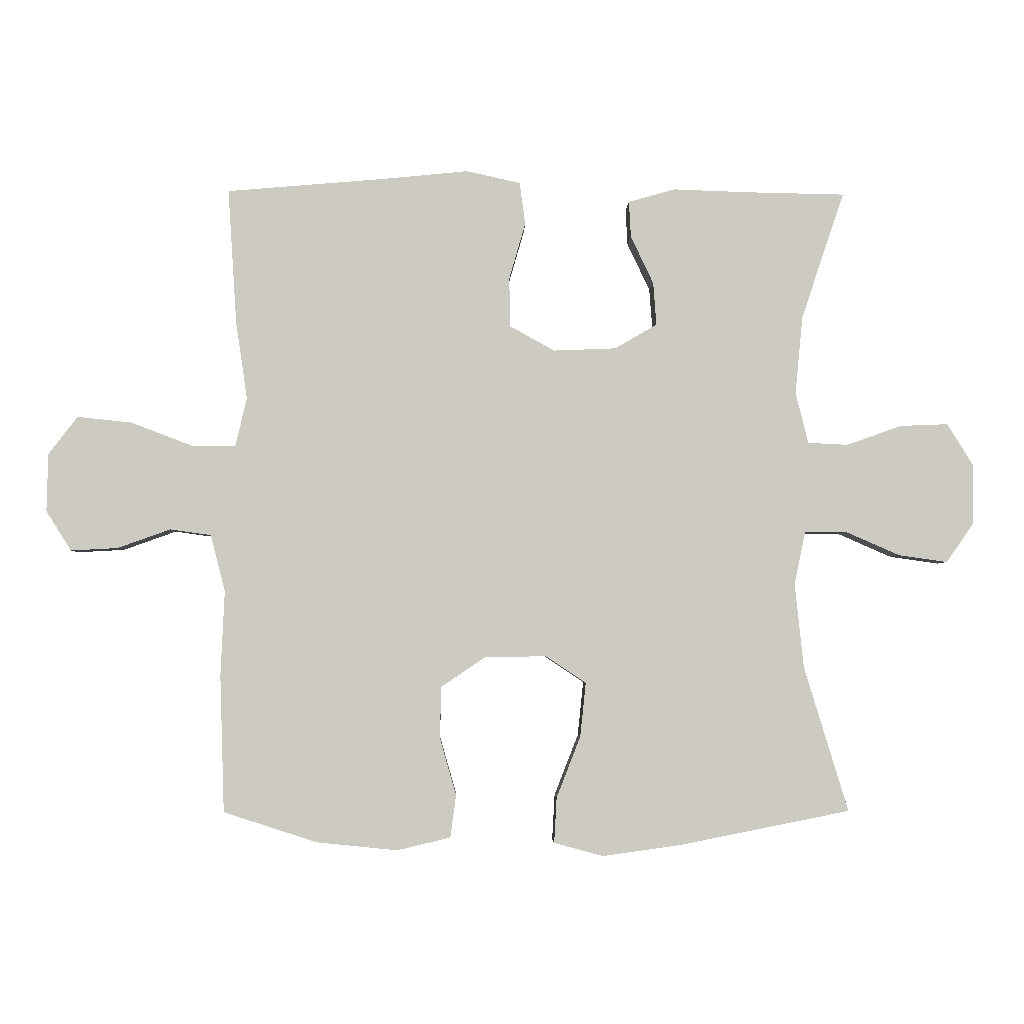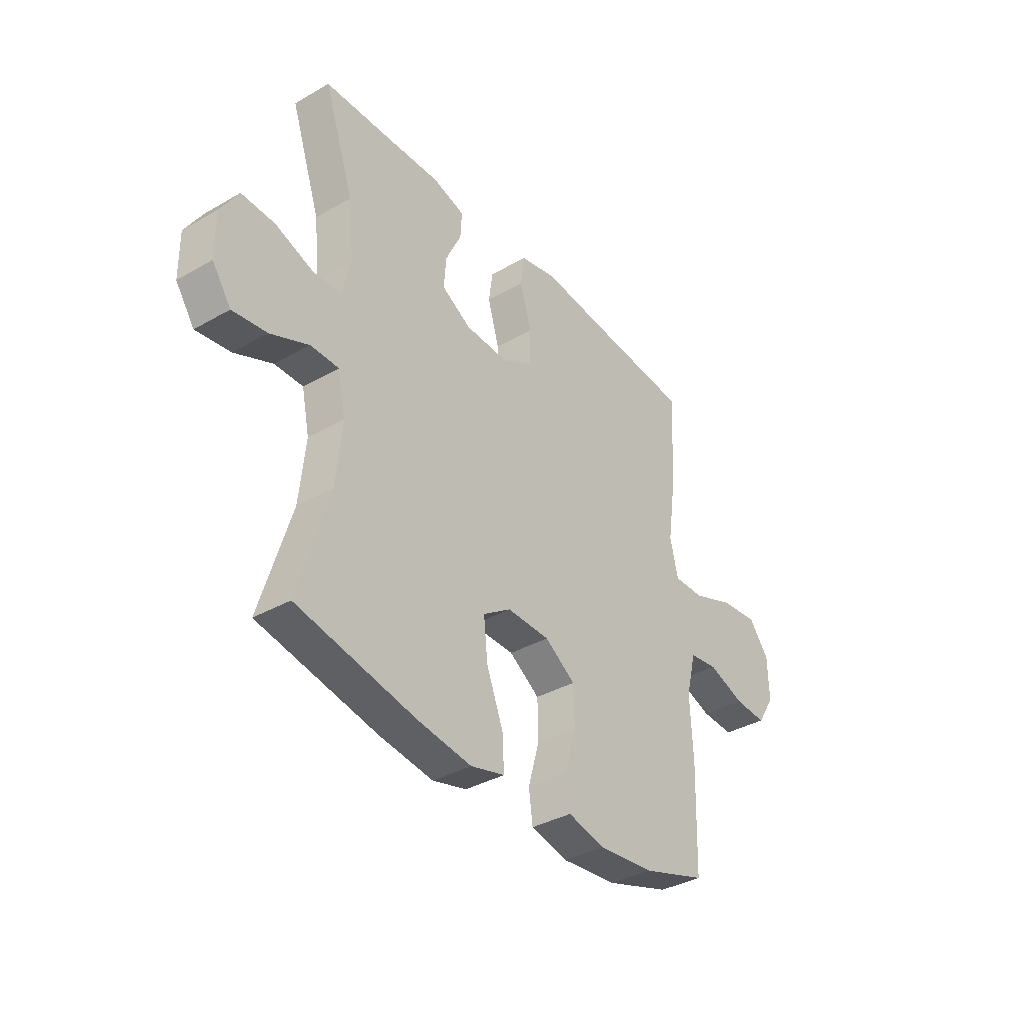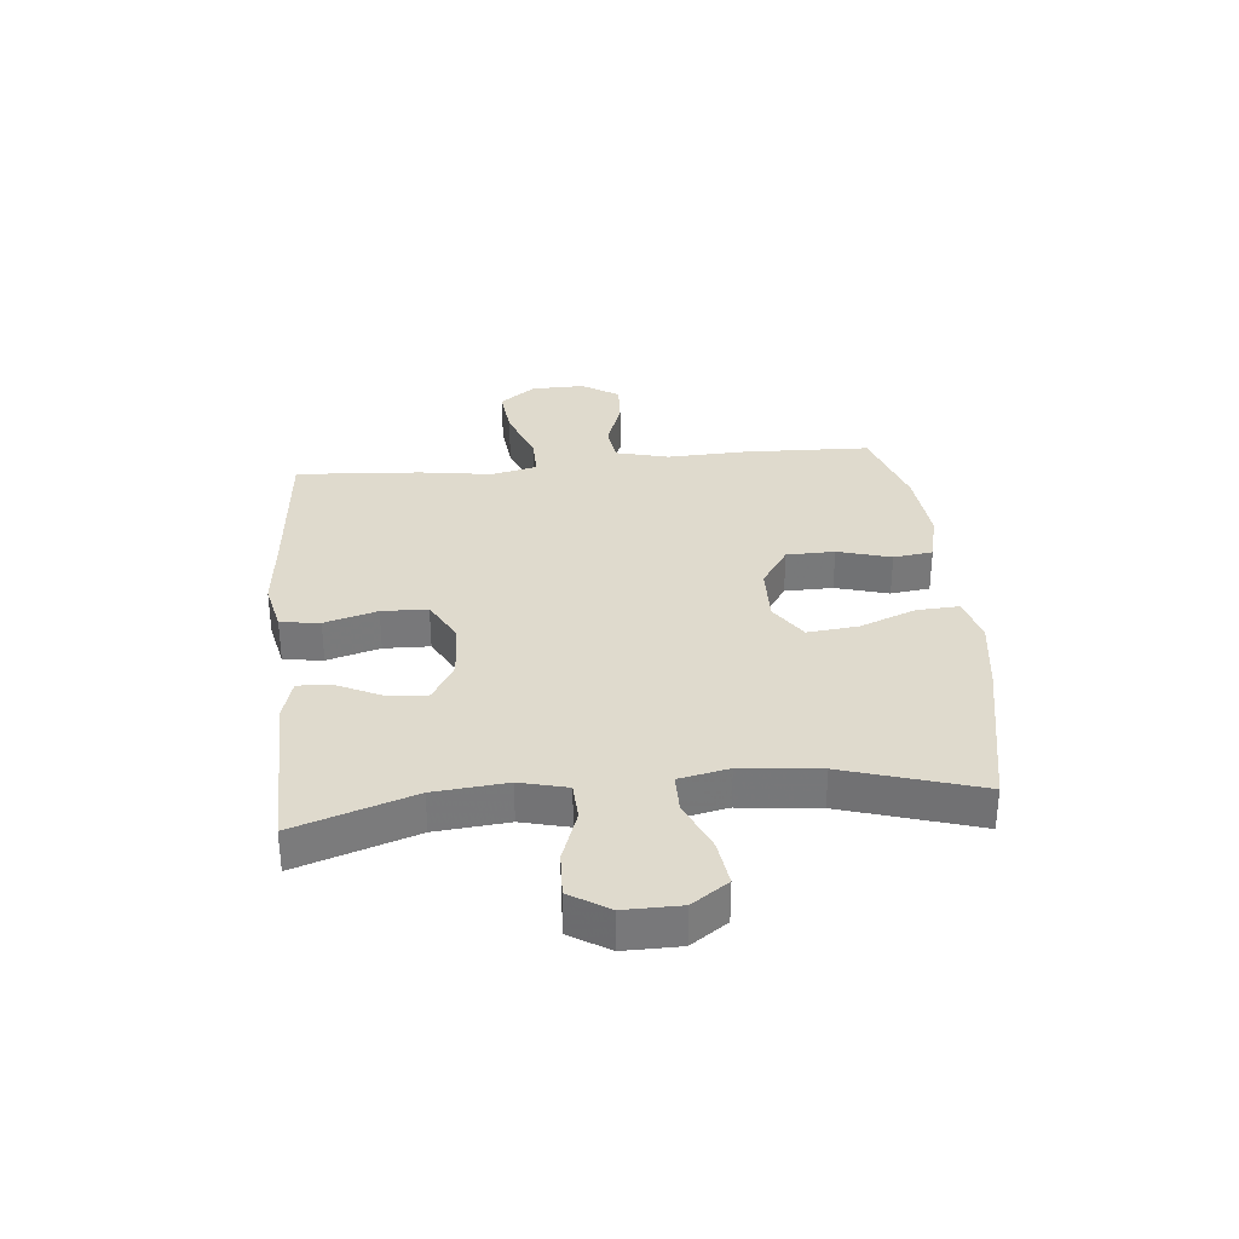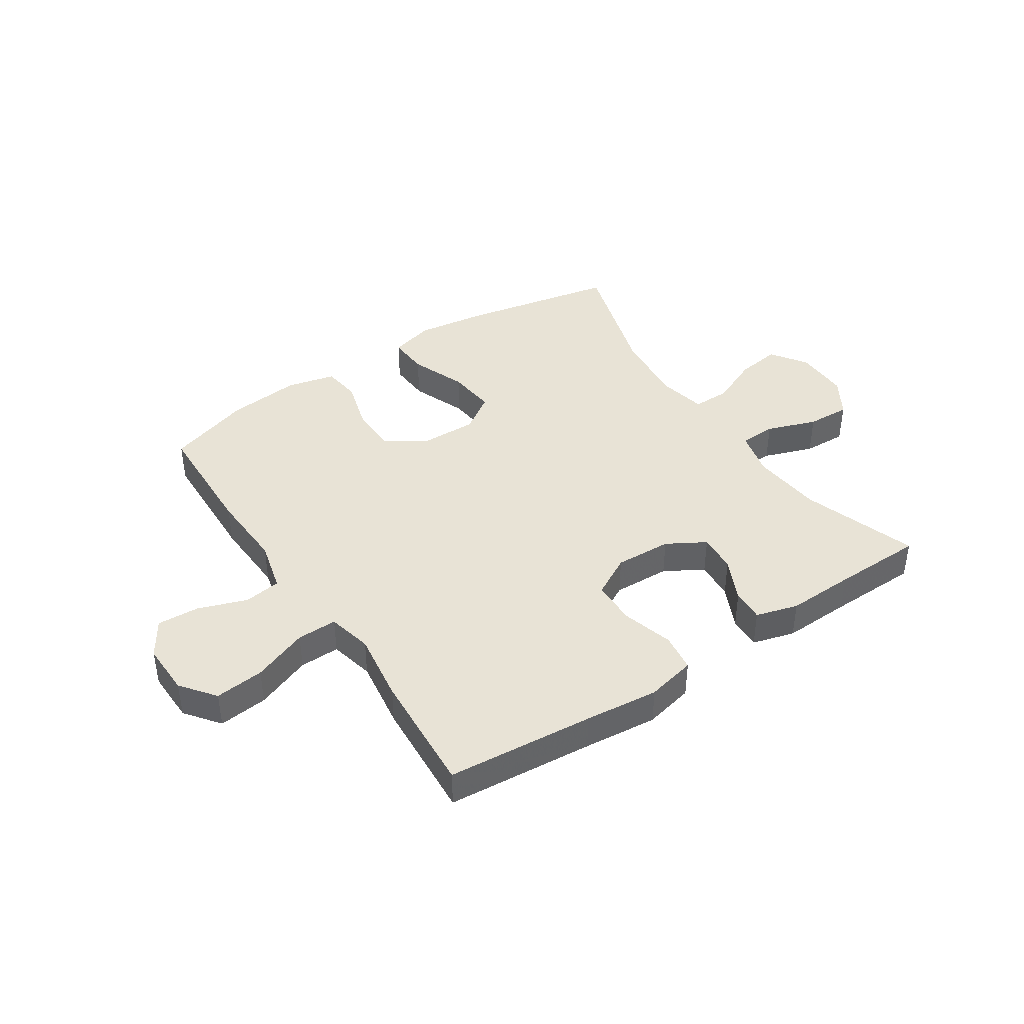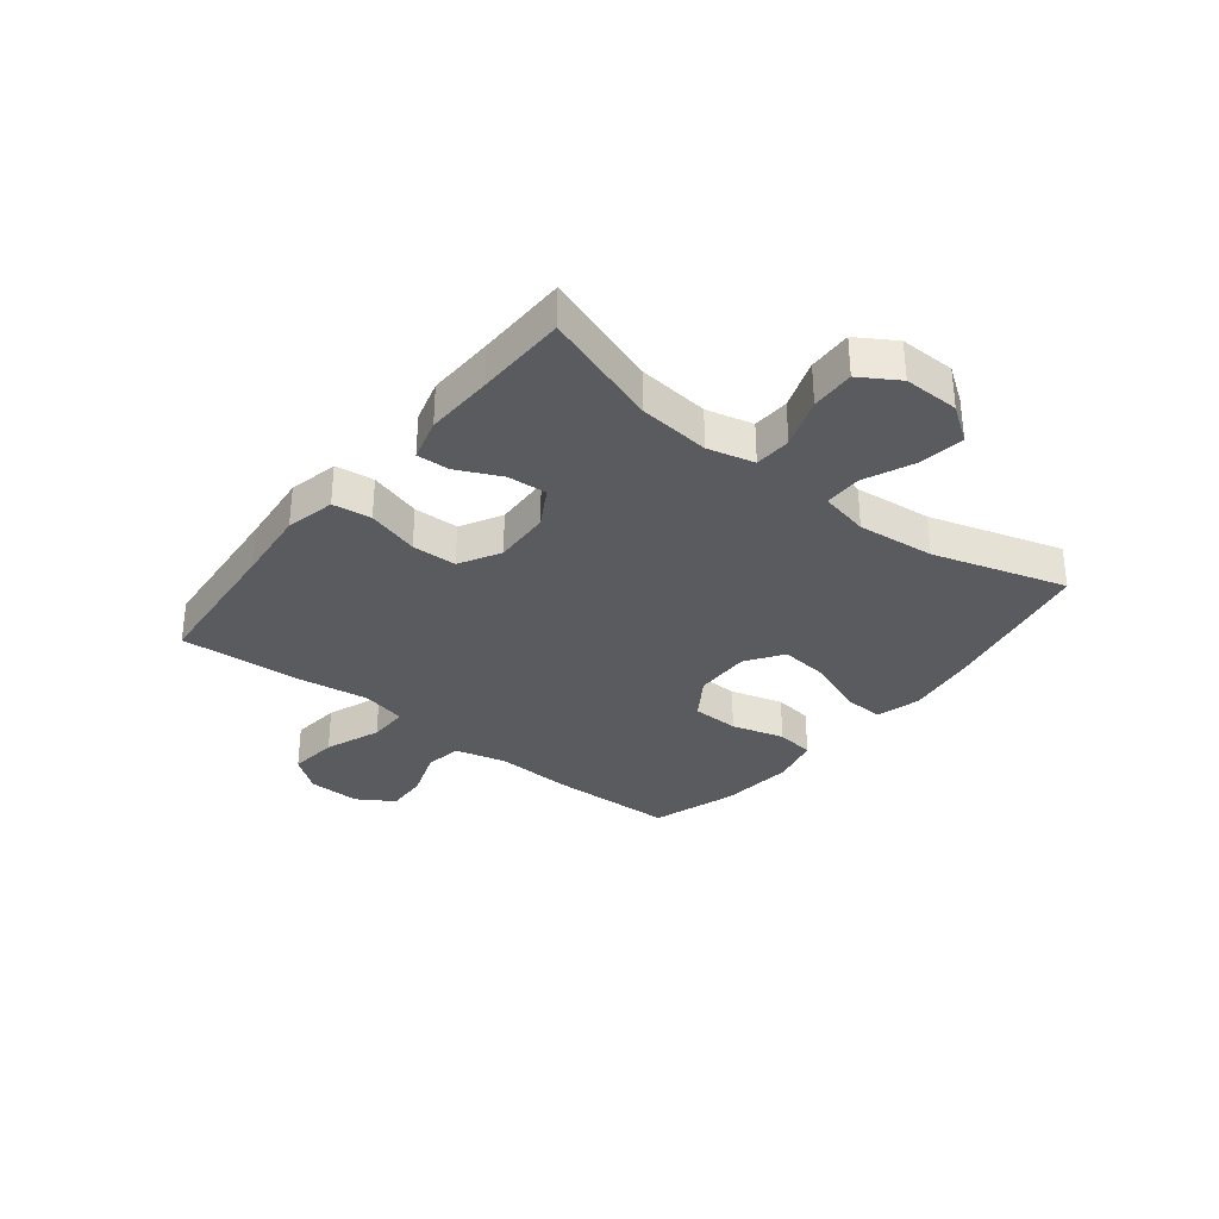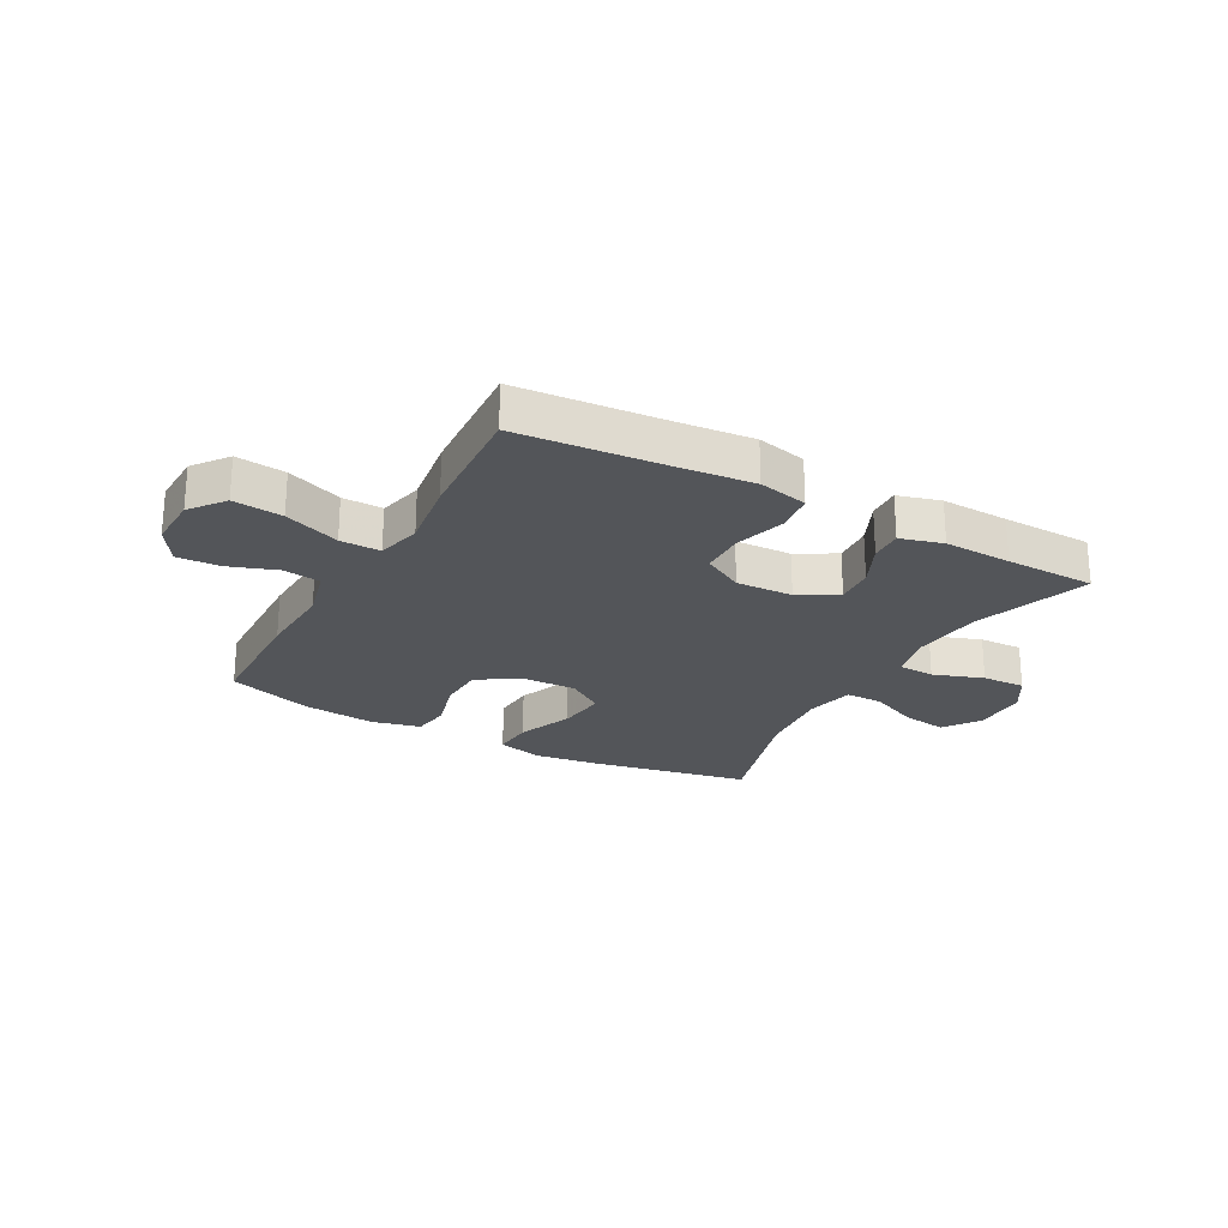
<metadata>
{"format":"obj","ext":"obj","renderer":"f3d","projection":"perspective","resolution":1024,"background":"white","views":[{"elev":-3.4,"azim":-1.6,"up":"+Z"},{"elev":-36.5,"azim":126.7,"up":"+Z"},{"elev":32.8,"azim":84.6,"up":"+Y"},{"elev":41.6,"azim":-33.5,"up":"+Y"},{"elev":-32.7,"azim":51.5,"up":"+Y"},{"elev":-24.0,"azim":-29.0,"up":"+Y"}]}
</metadata>
<code>
v -0.5 0.07 -0.5
v -0.507 0.07 -0.283
v -0.501 0.07 -0.148
v -0.524 0.07 -0.058
v -0.589 0.07 -0.049
v -0.673 0.07 -0.079
v -0.747 0.07 -0.083
v -0.787 0.07 -0.02
v -0.785 0.07 0.072
v -0.739 0.07 0.132
v -0.653 0.07 0.123
v -0.556 0.07 0.086
v -0.486 0.07 0.085
v -0.468 0.07 0.163
v -0.486 0.07 0.286
v -0.5 0.07 0.5
v -0.243 0.07 0.522
v -0.114 0.07 0.535
v -0.028 0.07 0.516
v -0.019 0.07 0.449
v -0.045 0.07 0.359
v -0.043 0.07 0.281
v 0.028 0.07 0.242
v 0.127 0.07 0.246
v 0.194 0.07 0.285
v 0.189 0.07 0.353
v 0.153 0.07 0.429
v 0.15 0.07 0.486
v 0.224 0.07 0.507
v 0.342 0.07 0.503
v 0.5 0.07 0.5
v 0.432 0.07 0.298
v 0.42 0.07 0.174
v 0.44 0.07 0.093
v 0.504 0.07 0.09
v 0.591 0.07 0.121
v 0.667 0.07 0.124
v 0.708 0.07 0.058
v 0.707 0.07 -0.038
v 0.664 0.07 -0.1
v 0.586 0.07 -0.089
v 0.499 0.07 -0.051
v 0.434 0.07 -0.051
v 0.416 0.07 -0.136
v 0.43 0.07 -0.27
v 0.5 0.07 -0.5
v 0.228 0.07 -0.554
v 0.105 0.07 -0.571
v 0.027 0.07 -0.55
v 0.031 0.07 -0.478
v 0.069 0.07 -0.381
v 0.078 0.07 -0.295
v 0.014 0.07 -0.252
v -0.084 0.07 -0.254
v -0.154 0.07 -0.301
v -0.156 0.07 -0.383
v -0.13 0.07 -0.474
v -0.139 0.07 -0.541
v -0.224 0.07 -0.561
v -0.352 0.07 -0.548
v -0.5 0 -0.5
v -0.507 0 -0.283
v -0.501 0 -0.148
v -0.524 0 -0.058
v -0.589 0 -0.049
v -0.673 0 -0.079
v -0.747 0 -0.083
v -0.787 0 -0.02
v -0.785 0 0.072
v -0.739 0 0.132
v -0.653 0 0.123
v -0.556 0 0.086
v -0.486 0 0.085
v -0.468 0 0.163
v -0.486 0 0.286
v -0.5 0 0.5
v -0.243 0 0.522
v -0.114 0 0.535
v -0.028 0 0.516
v -0.019 0 0.449
v -0.045 0 0.359
v -0.043 0 0.281
v 0.028 0 0.242
v 0.127 0 0.246
v 0.194 0 0.285
v 0.189 0 0.353
v 0.153 0 0.429
v 0.15 0 0.486
v 0.224 0 0.507
v 0.342 0 0.503
v 0.5 0 0.5
v 0.432 0 0.298
v 0.42 0 0.174
v 0.44 0 0.093
v 0.504 0 0.09
v 0.591 0 0.121
v 0.667 0 0.124
v 0.708 0 0.058
v 0.707 0 -0.038
v 0.664 0 -0.1
v 0.586 0 -0.089
v 0.499 0 -0.051
v 0.434 0 -0.051
v 0.416 0 -0.136
v 0.43 0 -0.27
v 0.5 0 -0.5
v 0.228 0 -0.554
v 0.105 0 -0.571
v 0.027 0 -0.55
v 0.031 0 -0.478
v 0.069 0 -0.381
v 0.078 0 -0.295
v 0.014 0 -0.252
v -0.084 0 -0.254
v -0.154 0 -0.301
v -0.156 0 -0.383
v -0.13 0 -0.474
v -0.139 0 -0.541
v -0.224 0 -0.561
v -0.352 0 -0.548
f 56 57 58 59
f 55 56 59 60
f 48 49 50 51
f 48 51 52
f 45 46 47 48
f 44 45 48 52
f 43 44 52 53
f 39 40 41 42
f 39 42 43
f 38 39 43
f 35 36 37 38
f 34 35 38 43
f 33 34 43 53
f 30 31 32
f 26 27 28 29
f 25 26 29 30
f 18 19 20 21
f 17 18 21 22
f 14 15 16 17
f 13 14 17 22
f 9 10 11 12
f 9 12 13
f 8 9 13
f 5 6 7 8
f 4 5 8 13
f 3 4 13 22
f 55 60 1 2
f 54 55 2 3
f 25 30 32 33
f 24 25 33 53
f 23 24 53 54
f 3 22 23 54
f 119 118 117 116
f 120 119 116 115
f 111 110 109 108
f 112 111 108
f 108 107 106 105
f 112 108 105 104
f 113 112 104 103
f 102 101 100 99
f 103 102 99
f 103 99 98
f 98 97 96 95
f 103 98 95 94
f 113 103 94 93
f 92 91 90
f 89 88 87 86
f 90 89 86 85
f 81 80 79 78
f 82 81 78 77
f 77 76 75 74
f 82 77 74 73
f 72 71 70 69
f 73 72 69
f 73 69 68
f 68 67 66 65
f 73 68 65 64
f 82 73 64 63
f 62 61 120 115
f 63 62 115 114
f 93 92 90 85
f 113 93 85 84
f 114 113 84 83
f 114 83 82 63
f 1 61 62 2
f 2 62 63 3
f 3 63 64 4
f 4 64 65 5
f 5 65 66 6
f 6 66 67 7
f 7 67 68 8
f 8 68 69 9
f 9 69 70 10
f 10 70 71 11
f 11 71 72 12
f 12 72 73 13
f 13 73 74 14
f 14 74 75 15
f 15 75 76 16
f 16 76 77 17
f 17 77 78 18
f 18 78 79 19
f 19 79 80 20
f 20 80 81 21
f 21 81 82 22
f 22 82 83 23
f 23 83 84 24
f 24 84 85 25
f 25 85 86 26
f 26 86 87 27
f 27 87 88 28
f 28 88 89 29
f 29 89 90 30
f 30 90 91 31
f 31 91 92 32
f 32 92 93 33
f 33 93 94 34
f 34 94 95 35
f 35 95 96 36
f 36 96 97 37
f 37 97 98 38
f 38 98 99 39
f 39 99 100 40
f 40 100 101 41
f 41 101 102 42
f 42 102 103 43
f 43 103 104 44
f 44 104 105 45
f 45 105 106 46
f 46 106 107 47
f 47 107 108 48
f 48 108 109 49
f 49 109 110 50
f 50 110 111 51
f 51 111 112 52
f 52 112 113 53
f 53 113 114 54
f 54 114 115 55
f 55 115 116 56
f 56 116 117 57
f 57 117 118 58
f 58 118 119 59
f 59 119 120 60
f 60 120 61 1

</code>
